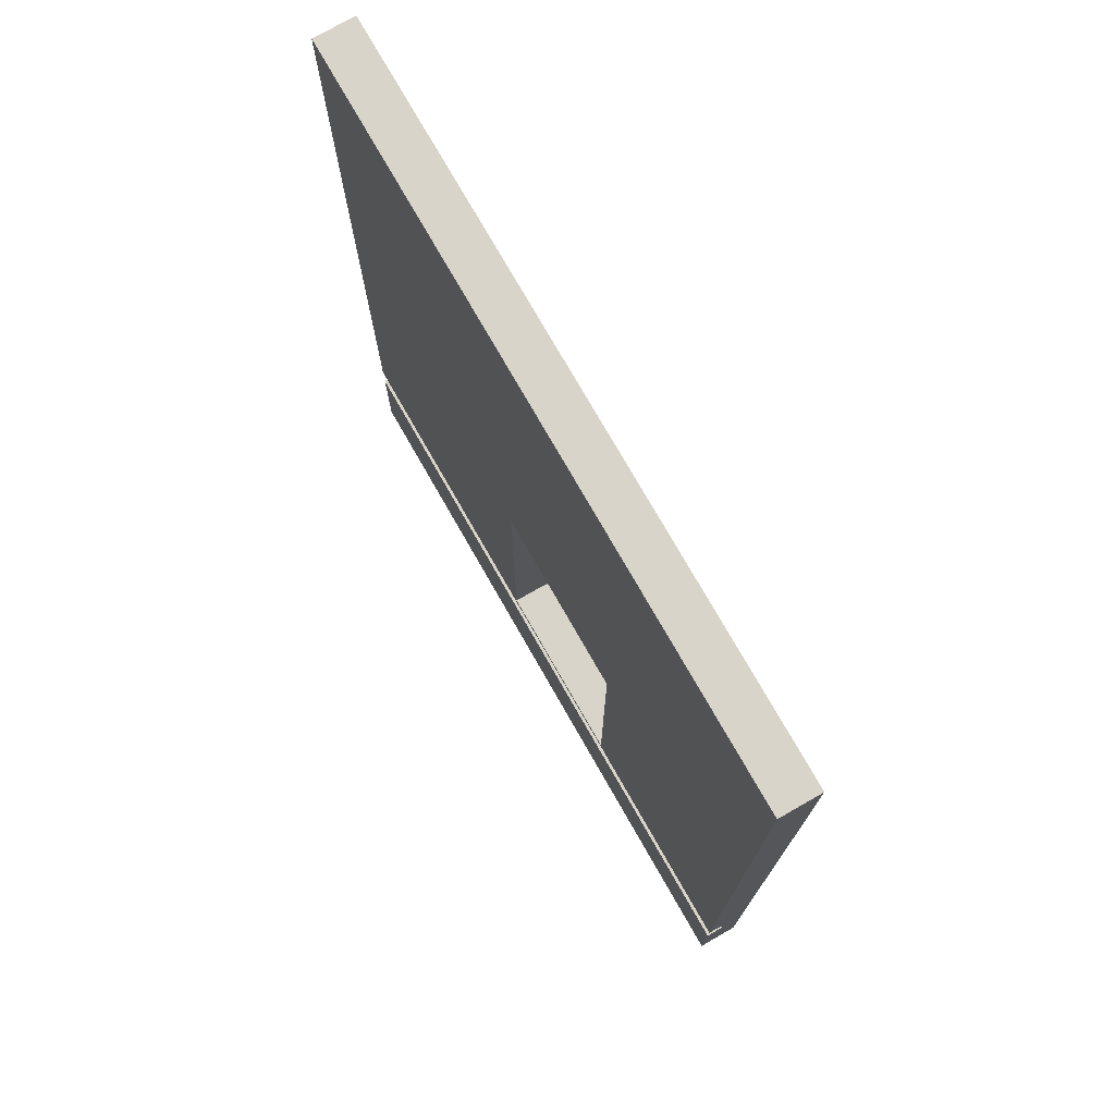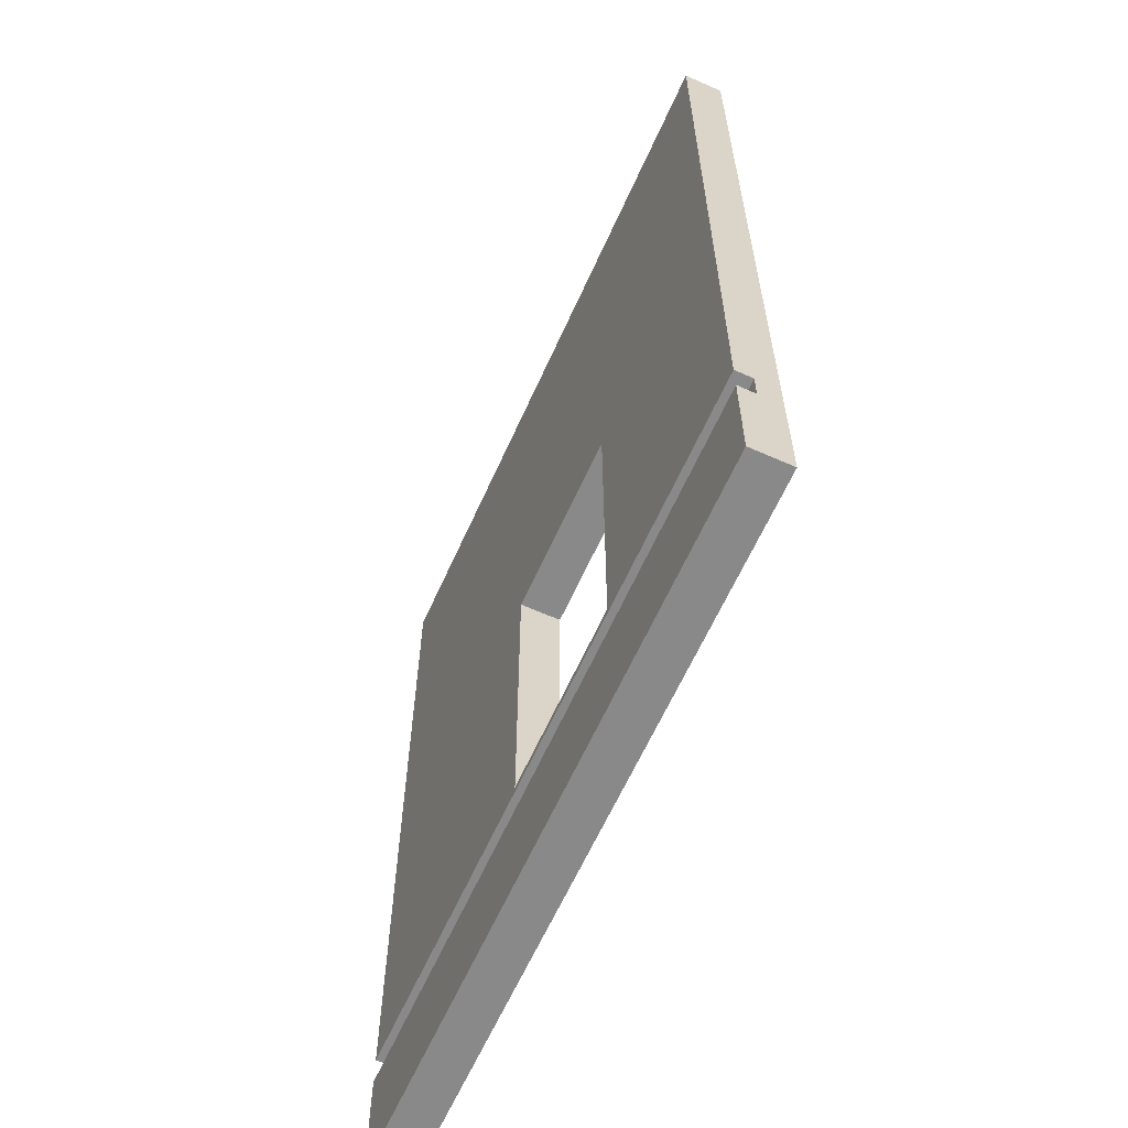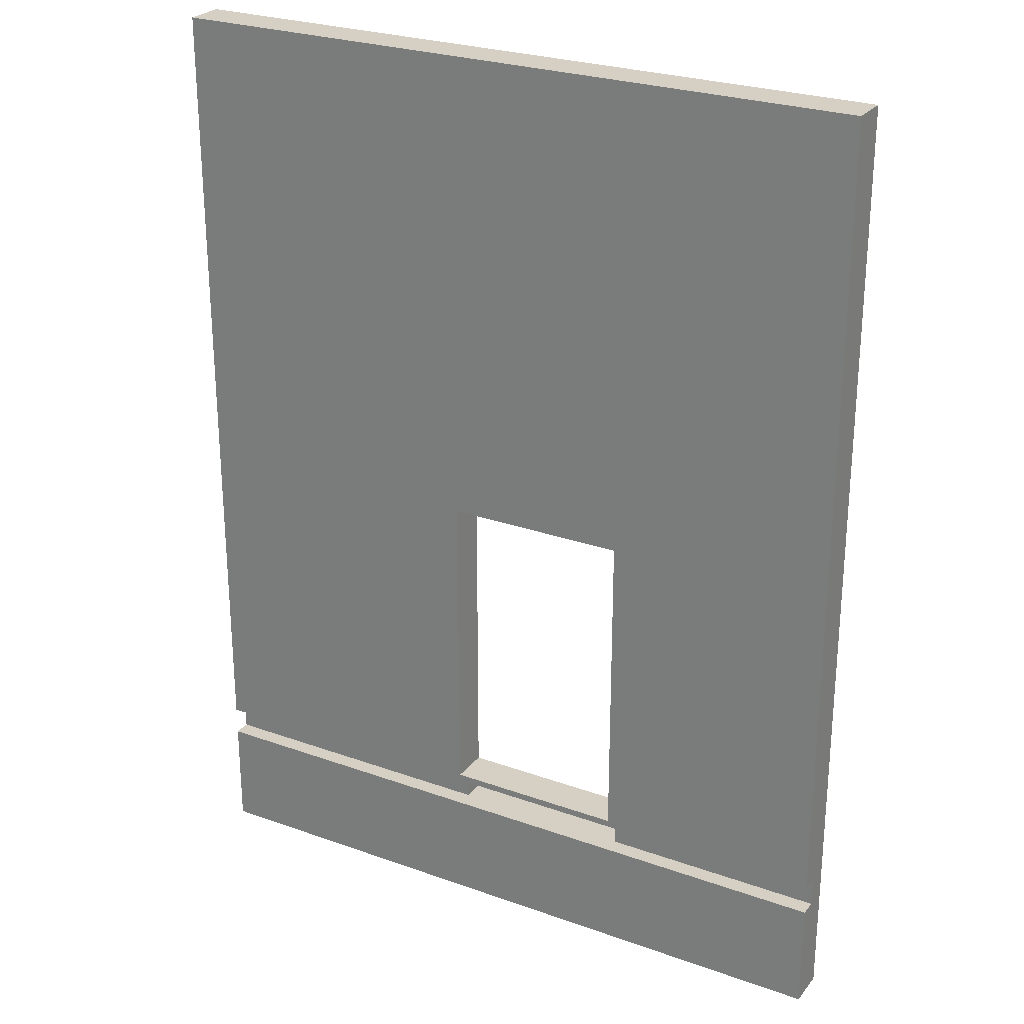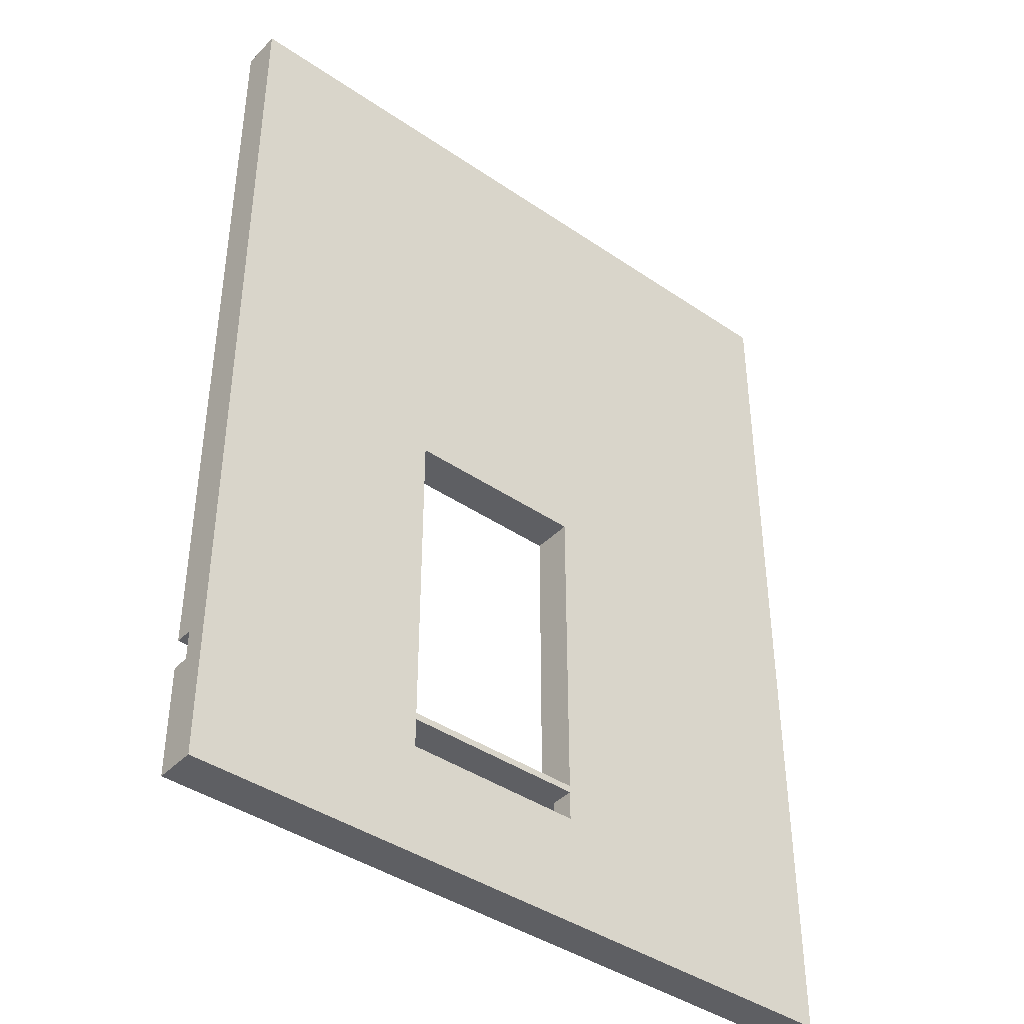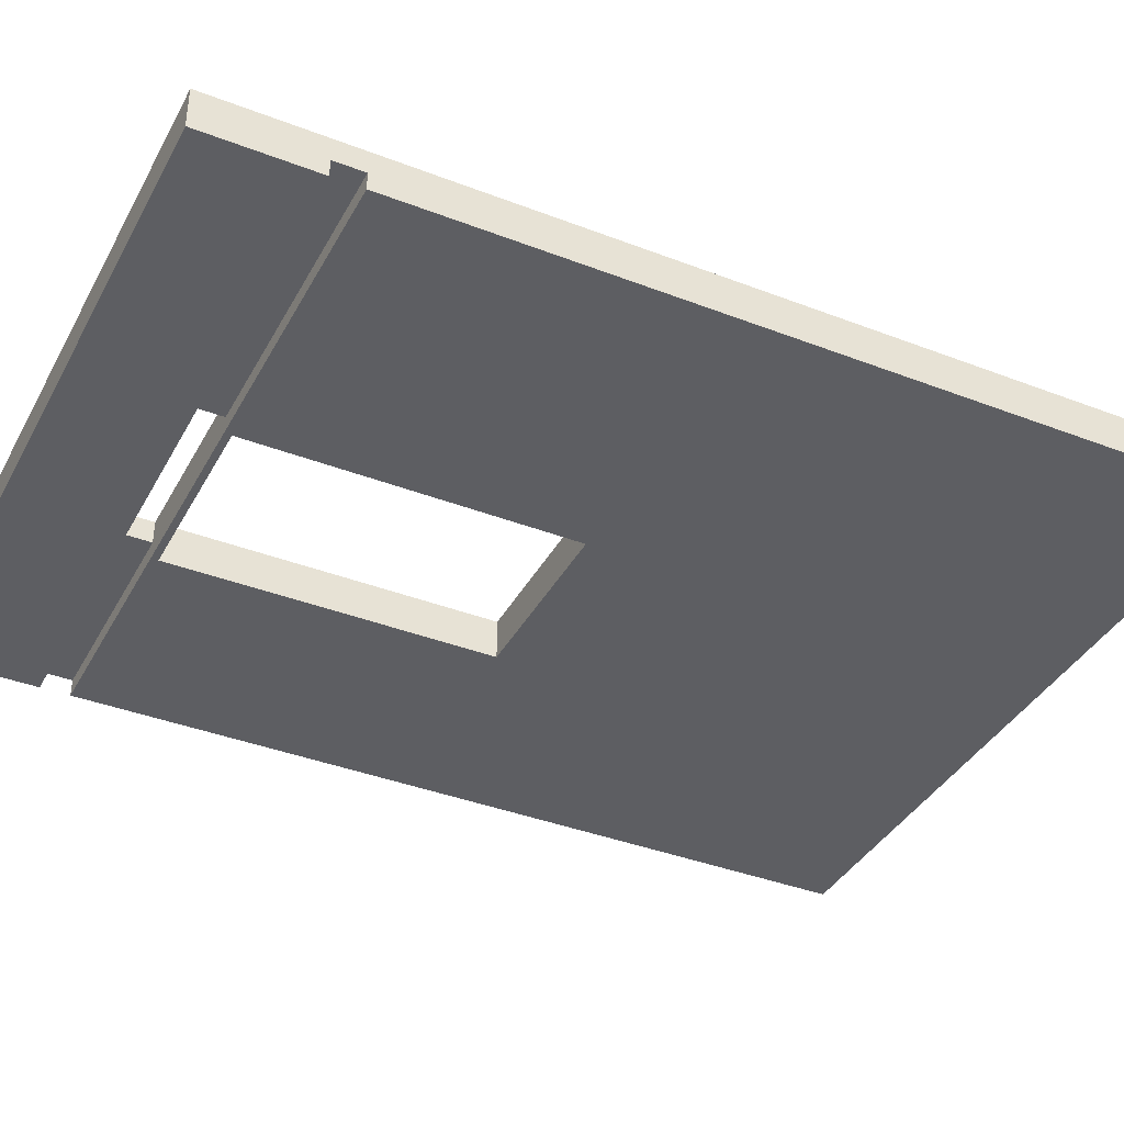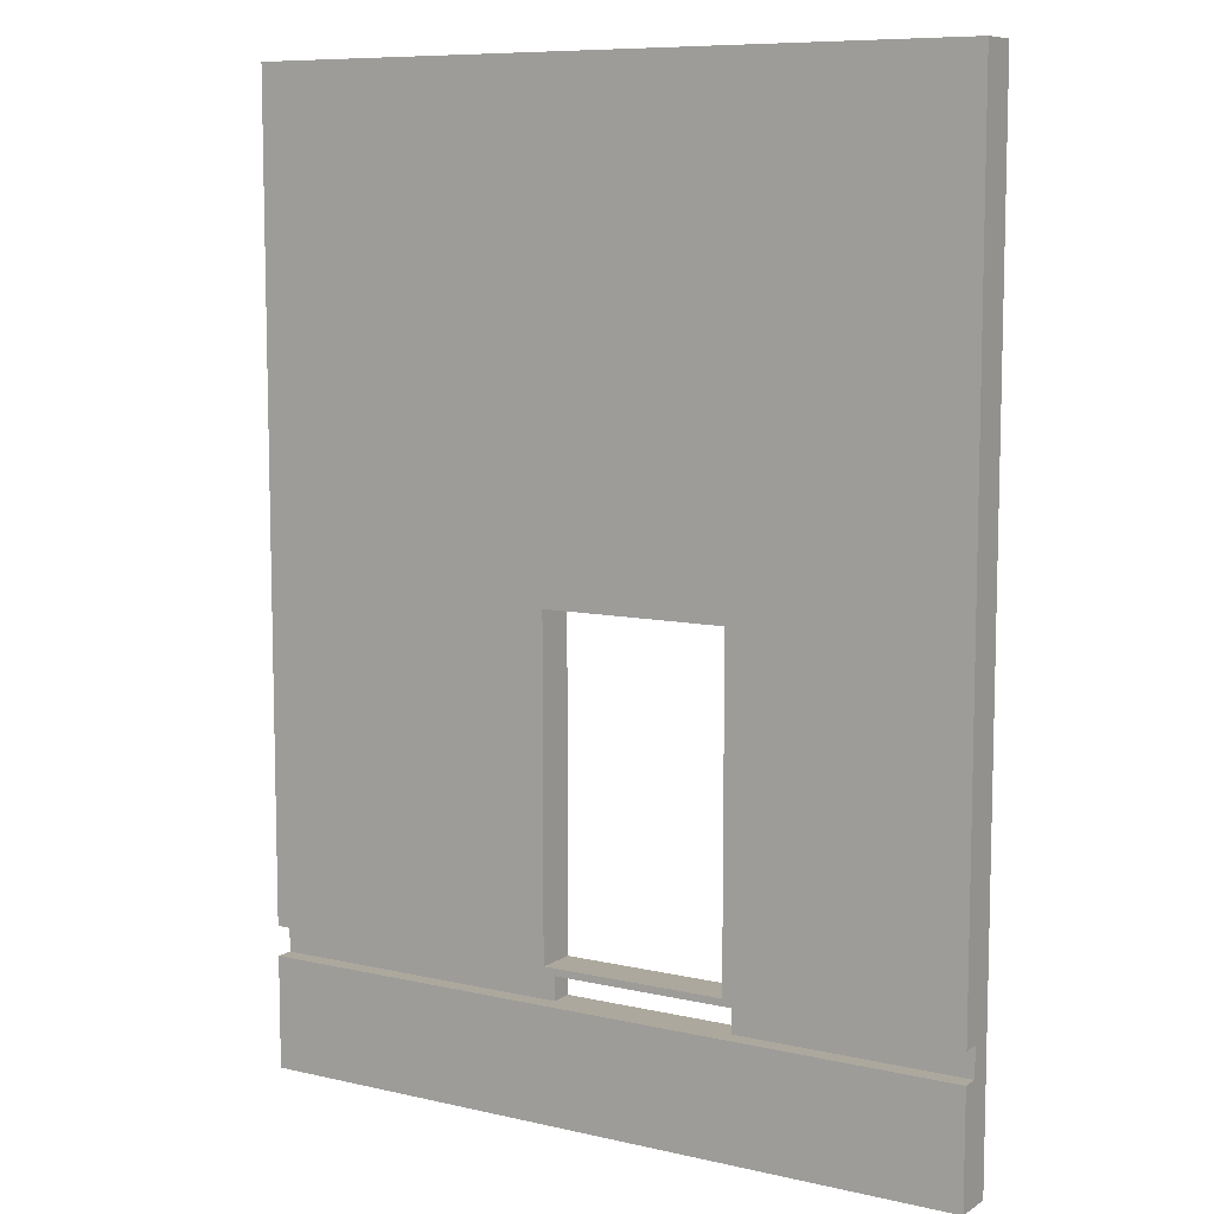
<metadata>
{"format":"obj","ext":"obj","renderer":"f3d","projection":"perspective","resolution":1024,"background":"white","views":[{"elev":75.4,"azim":60.3,"up":"+Z"},{"elev":-63.1,"azim":65.8,"up":"+Z"},{"elev":26.2,"azim":29.5,"up":"+Z"},{"elev":-41.3,"azim":140.4,"up":"+Z"},{"elev":-38.4,"azim":-116.0,"up":"+Y"},{"elev":8.7,"azim":31.8,"up":"+Z"}]}
</metadata>
<code>
g product-af2a45ba-8505-4107-af48-e5b161ddc43a-body
v 4.885e-15 -0.143 0
v 9.77e-15 -0.143 0.79
v 4.885e-15 0.143 0
v 4.885e-15 0.143 6.75
v 4.885e-15 -0.143 6.75
v 9.77e-15 -0.143 1
v 9.77e-15 -0.02 1
v 9.77e-15 -0.02 0.79
v 4.885e-15 -0.143 0
v 9.77e-15 -0.143 0.79
v 5.074 -0.143 0
v 5.074 -0.143 0.79
v 2.152 -0.02 0.79
v 9.77e-15 -0.02 0.79
v 9.77e-15 -0.143 0.79
v 5.074 -0.143 0.79
v 5.074 -0.02 0.79
v 3.452 -0.02 0.79
v 3.452 0.143 0.79
v 2.152 0.143 0.79
v 2.152 -0.02 0.79
v 2.152 -0.02 1
v 9.77e-15 -0.02 1
v 9.77e-15 -0.02 0.79
v 2.152 -0.02 1
v 9.77e-15 -0.02 1
v 9.77e-15 -0.143 1
v 5.074 -0.143 1
v 5.074 -0.02 1
v 3.452 -0.02 1
v 3.452 0.143 1
v 2.152 0.143 1
v 9.77e-15 -0.143 1
v 4.885e-15 -0.143 6.75
v 5.074 -0.143 1
v 5.074 -0.143 6.75
v 3.452 -0.143 1.05
v 3.452 -0.143 3.35
v 2.152 -0.143 1.05
v 2.152 -0.143 3.35
v 4.885e-15 -0.143 6.75
v 4.885e-15 0.143 6.75
v 5.074 0.143 6.75
v 5.074 -0.143 6.75
v 4.885e-15 0.143 0
v 4.885e-15 0.143 6.75
v 5.074 0.143 0
v 5.074 0.143 6.75
v 3.452 0.143 1.05
v 3.452 0.143 3.35
v 2.152 0.143 1.05
v 2.152 0.143 3.35
v 3.452 0.143 0.79
v 3.452 0.143 1
v 2.152 0.143 0.79
v 2.152 0.143 1
v 4.885e-15 -0.143 0
v 4.885e-15 0.143 0
v 5.074 0.143 0
v 5.074 -0.143 0
v 5.074 -0.143 0
v 5.074 -0.143 0.79
v 5.074 0.143 0
v 5.074 0.143 6.75
v 5.074 -0.143 6.75
v 5.074 -0.143 1
v 5.074 -0.02 1
v 5.074 -0.02 0.79
v 5.074 -0.02 0.79
v 5.074 -0.02 1
v 3.452 -0.02 1
v 3.452 -0.02 0.79
v 3.452 -0.02 0.79
v 3.452 -0.02 1
v 3.452 0.143 1
v 3.452 0.143 0.79
v 2.152 0.143 0.79
v 2.152 0.143 1
v 2.152 -0.02 1
v 2.152 -0.02 0.79
v 3.452 -0.143 1.05
v 3.452 0.143 1.05
v 3.452 0.143 3.35
v 3.452 -0.143 3.35
v 2.152 -0.143 1.05
v 2.152 0.143 1.05
v 3.452 0.143 1.05
v 3.452 -0.143 1.05
v 3.452 -0.143 3.35
v 3.452 0.143 3.35
v 2.152 0.143 3.35
v 2.152 -0.143 3.35
v 2.152 -0.143 3.35
v 2.152 0.143 3.35
v 2.152 0.143 1.05
v 2.152 -0.143 1.05
f 3 1 8
f 8 1 2
f 3 8 7
f 3 7 4
f 7 6 5
f 4 7 5
f 11 10 9
f 11 12 10
f 18 16 17
f 13 18 19
f 13 19 20
f 15 13 14
f 15 16 18
f 15 18 13
f 24 21 22
f 24 22 23
f 29 28 30
f 31 30 25
f 32 31 25
f 26 25 27
f 30 28 27
f 25 30 27
f 40 36 34
f 33 40 34
f 38 36 40
f 39 40 33
f 35 38 37
f 35 36 38
f 33 35 37
f 33 37 39
f 42 41 44
f 43 42 44
f 46 48 52
f 46 52 45
f 52 48 50
f 45 52 51
f 45 51 56
f 45 56 55
f 56 51 49
f 56 49 54
f 49 50 47
f 53 54 47
f 55 53 47
f 45 55 47
f 54 49 47
f 50 48 47
f 60 57 58
f 60 58 59
f 68 61 63
f 62 61 68
f 67 68 63
f 64 67 63
f 65 66 67
f 65 67 64
f 72 69 70
f 72 70 71
f 76 73 74
f 76 74 75
f 80 77 78
f 80 78 79
f 82 81 84
f 83 82 84
f 86 85 88
f 87 86 88
f 90 89 92
f 91 90 92
f 94 93 96
f 95 94 96

</code>
